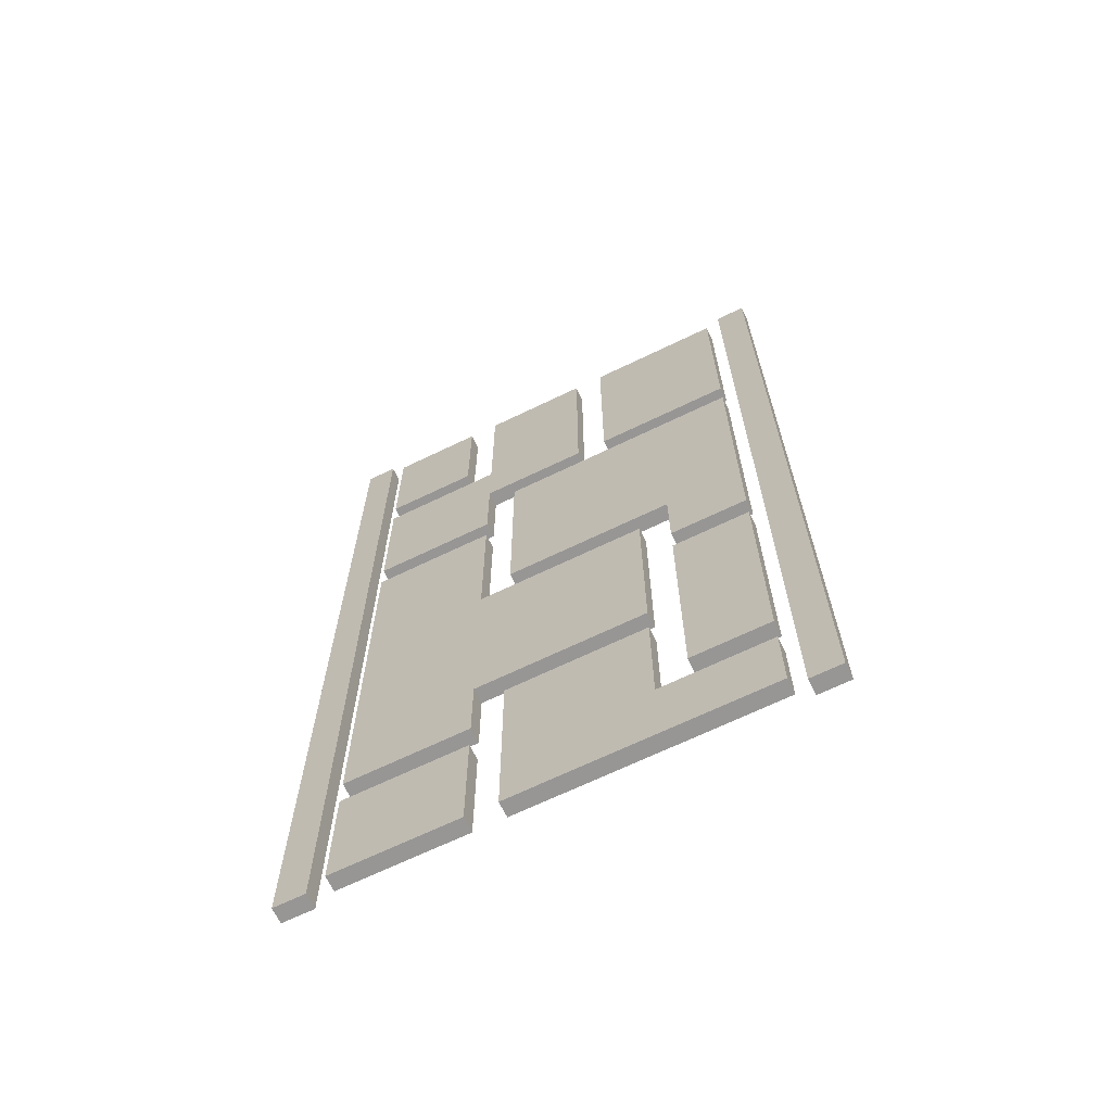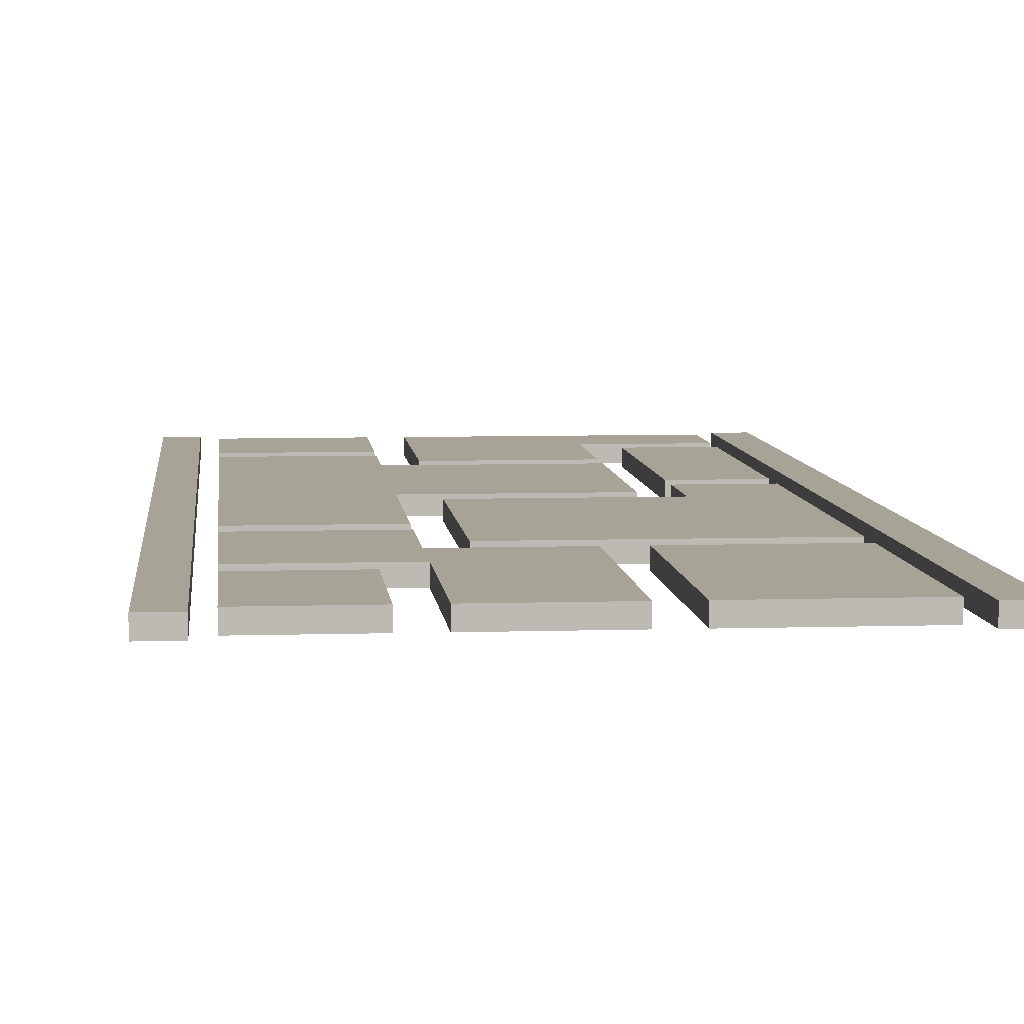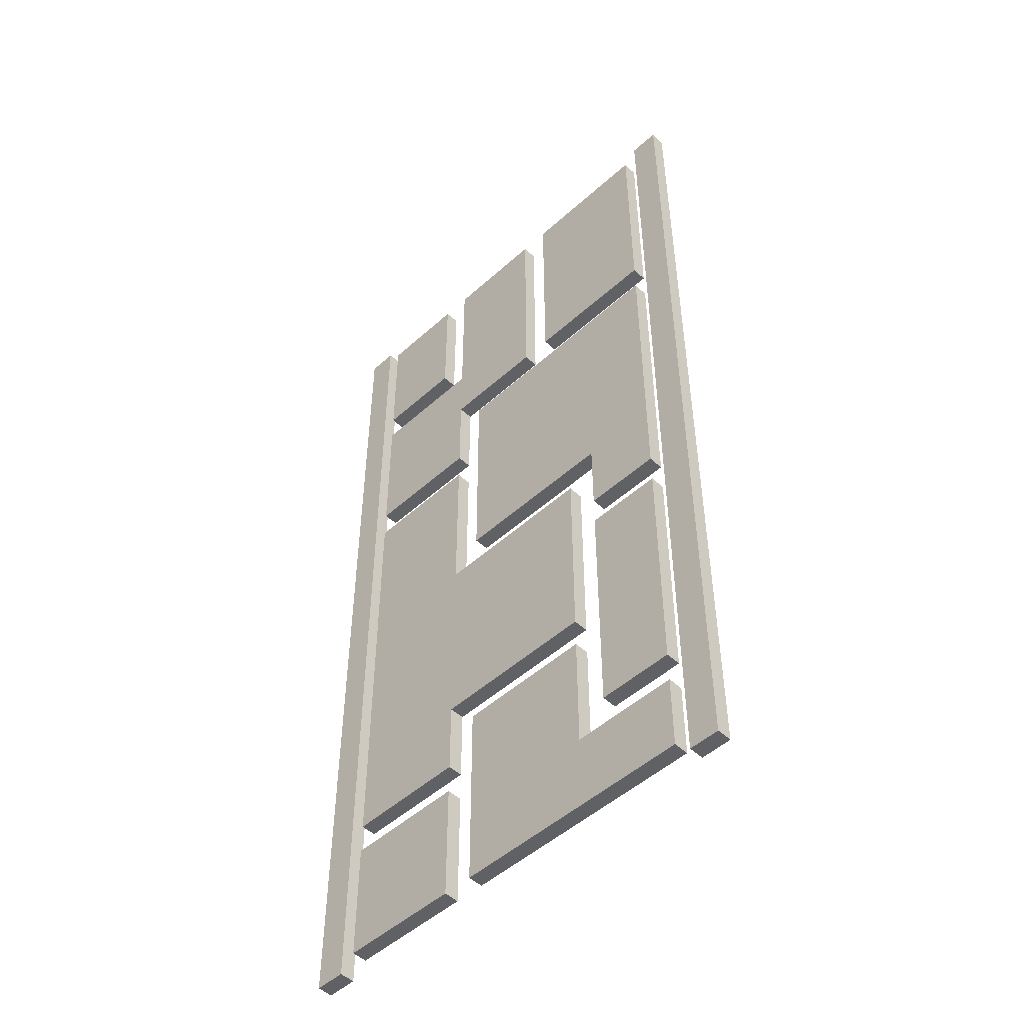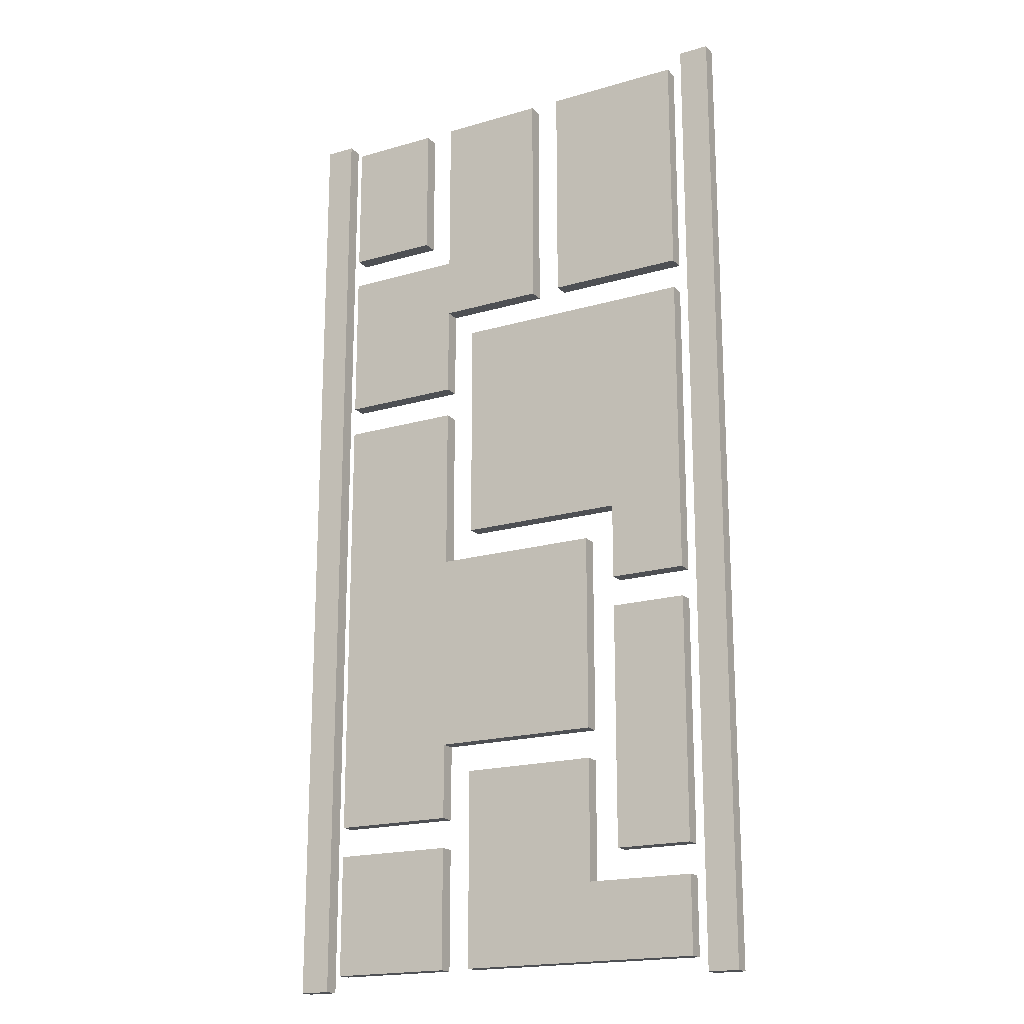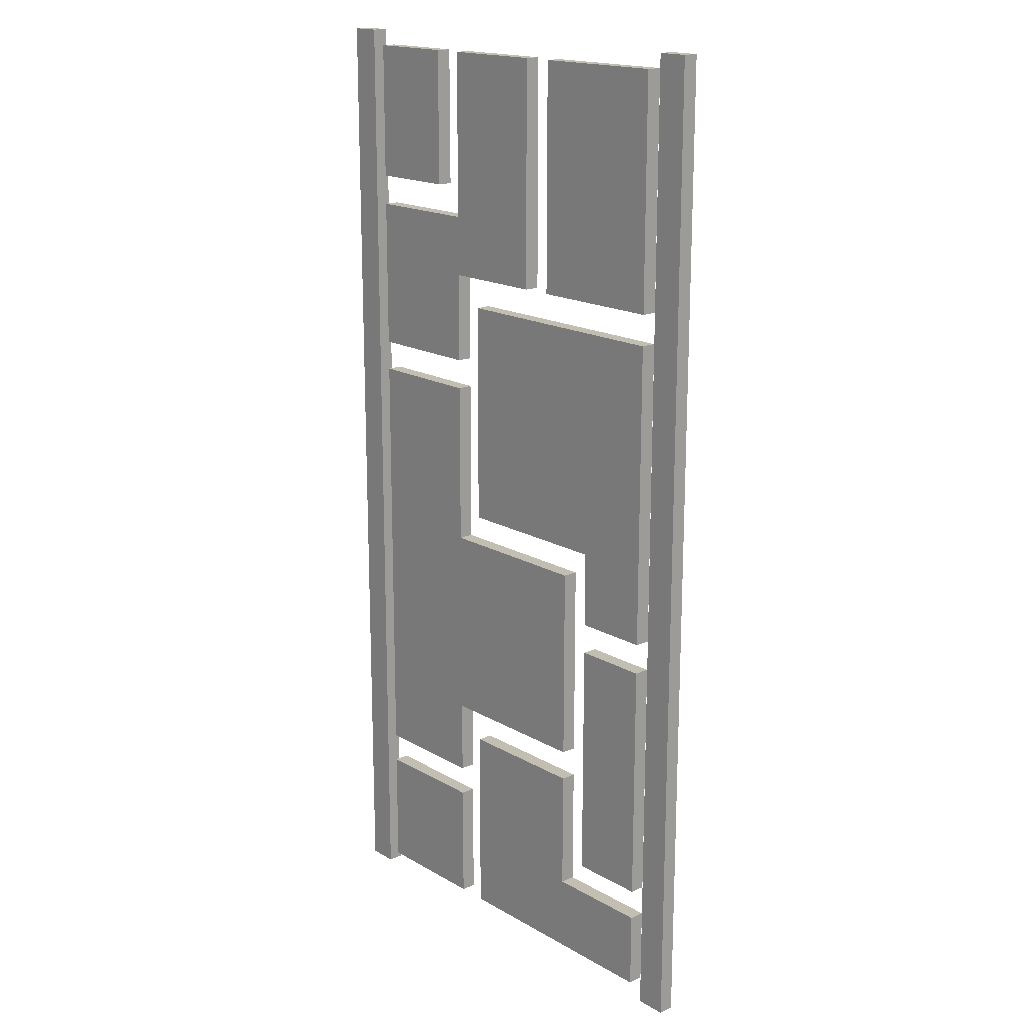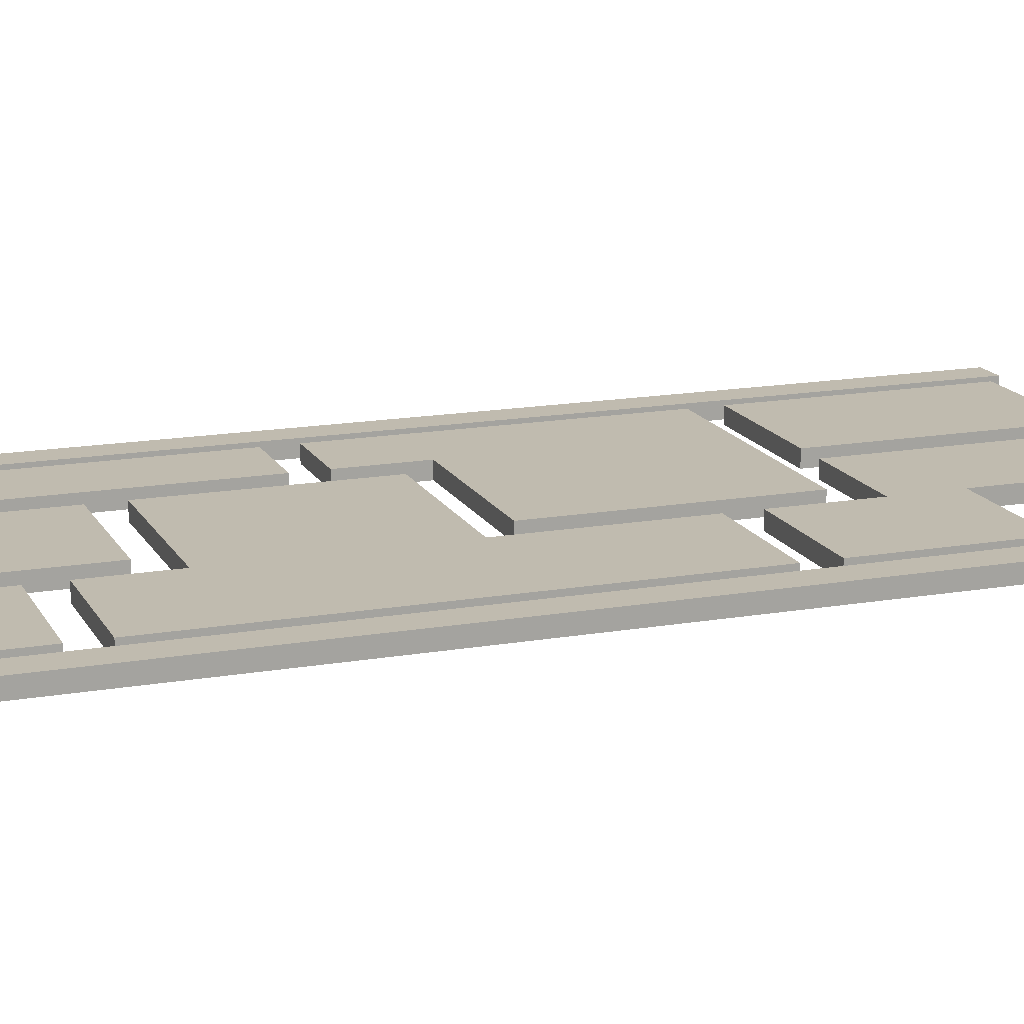
<metadata>
{"format":"obj","ext":"obj","renderer":"f3d","projection":"perspective","resolution":1024,"background":"white","views":[{"elev":-67.8,"azim":25.8,"up":"+Z"},{"elev":6.7,"azim":-5.3,"up":"+Y"},{"elev":-50.0,"azim":44.7,"up":"+Z"},{"elev":-18.7,"azim":29.2,"up":"+Z"},{"elev":17.3,"azim":48.8,"up":"+Z"},{"elev":15.9,"azim":-110.0,"up":"+Y"}]}
</metadata>
<code>
o
v -1.6 0 3.2
v -1.6 0 -3.2
v -1.6 0.1 3.2
v -1.6 0.1 -3.2
v -1.3 0 3.1
v -1.3 0 2.2
v -1.3 0 2
v -1.3 0 1
v -1.3 0 0.8
v -1.3 0 -2.1
v -1.3 0 -2.3
v -1.3 0 -3.1
v -1.3 0.1 3.1
v -1.3 0.1 2.2
v -1.3 0.1 2
v -1.3 0.1 1
v -1.3 0.1 0.8
v -1.3 0.1 -2.1
v -1.3 0.1 -2.3
v -1.3 0.1 -3.1
v -0.5 0 3.1
v -0.5 0 2
v -0.5 0.1 3.1
v -0.5 0.1 2
v -0.3 0 1.4
v -0.3 0 -0.1
v -0.3 0 -1.8
v -0.3 0 -3.1
v -0.3 0.1 1.4
v -0.3 0.1 -0.1
v -0.3 0.1 -1.8
v -0.3 0.1 -3.1
v 0.4 0 3.1
v 0.4 0 1.6
v 0.4 0.1 3.1
v 0.4 0.1 1.6
v 0.8 0 -0.1
v 0.8 0 -0.6
v 0.8 0 -0.8
v 0.8 0 -2.4
v 0.8 0.1 -0.1
v 0.8 0.1 -0.6
v 0.8 0.1 -0.8
v 0.8 0.1 -2.4
v 1.4 0 3.2
v 1.4 0 -3.2
v 1.4 0.1 3.2
v 1.4 0.1 -3.2
v -1.4 0 3.2
v -1.4 0 -3.2
v -1.4 0.1 3.2
v -1.4 0.1 -3.2
v -0.7 0 3.1
v -0.7 0 2.2
v -0.7 0.1 3.1
v -0.7 0.1 2.2
v -0.5 0 1.6
v -0.5 0 1
v -0.5 0 0.8
v -0.5 0 -0.3
v -0.5 0 -1.6
v -0.5 0 -2.1
v -0.5 0 -2.3
v -0.5 0 -3.1
v -0.5 0.1 1.6
v -0.5 0.1 1
v -0.5 0.1 0.8
v -0.5 0.1 -0.3
v -0.5 0.1 -1.6
v -0.5 0.1 -2.1
v -0.5 0.1 -2.3
v -0.5 0.1 -3.1
v 0.2 0 3.1
v 0.2 0 1.6
v 0.2 0.1 3.1
v 0.2 0.1 1.6
v 0.6 0 -0.3
v 0.6 0 -1.6
v 0.6 0 -1.8
v 0.6 0 -2.6
v 0.6 0.1 -0.3
v 0.6 0.1 -1.6
v 0.6 0.1 -1.8
v 0.6 0.1 -2.6
v 1.3 0 3.1
v 1.3 0 1.6
v 1.3 0 1.4
v 1.3 0 -0.6
v 1.3 0 -0.8
v 1.3 0 -2.4
v 1.3 0 -2.6
v 1.3 0 -3.1
v 1.3 0.1 3.1
v 1.3 0.1 1.6
v 1.3 0.1 1.4
v 1.3 0.1 -0.6
v 1.3 0.1 -0.8
v 1.3 0.1 -2.4
v 1.3 0.1 -2.6
v 1.3 0.1 -3.1
v 1.6 0 3.2
v 1.6 0 -3.2
v 1.6 0.1 3.2
v 1.6 0.1 -3.2
v -1.6 0 3.2
v -1.6 0.1 3.2
v -1.4 0 3.2
v -1.4 0.1 3.2
v 1.4 0 3.2
v 1.4 0.1 3.2
v 1.6 0 3.2
v 1.6 0.1 3.2
v -1.3 0 3.1
v -1.3 0.1 3.1
v -0.7 0 3.1
v -0.7 0.1 3.1
v -0.5 0 3.1
v -0.5 0.1 3.1
v 0.2 0 3.1
v 0.2 0.1 3.1
v 0.4 0 3.1
v 0.4 0.1 3.1
v 1.3 0 3.1
v 1.3 0.1 3.1
v -1.3 0 2
v -1.3 0.1 2
v -0.5 0 2
v -0.5 0.1 2
v -0.3 0 1.4
v -0.3 0.1 1.4
v 1.3 0 1.4
v 1.3 0.1 1.4
v -1.3 0 0.8
v -1.3 0.1 0.8
v -0.5 0 0.8
v -0.5 0.1 0.8
v -0.5 0 -0.3
v -0.5 0.1 -0.3
v 0.6 0 -0.3
v 0.6 0.1 -0.3
v 0.8 0 -0.8
v 0.8 0.1 -0.8
v 1.3 0 -0.8
v 1.3 0.1 -0.8
v -0.3 0 -1.8
v -0.3 0.1 -1.8
v 0.6 0 -1.8
v 0.6 0.1 -1.8
v -1.3 0 -2.3
v -1.3 0.1 -2.3
v -0.5 0 -2.3
v -0.5 0.1 -2.3
v 0.6 0 -2.6
v 0.6 0.1 -2.6
v 1.3 0 -2.6
v 1.3 0.1 -2.6
v -1.3 0 2.2
v -1.3 0.1 2.2
v -0.7 0 2.2
v -0.7 0.1 2.2
v -0.5 0 1.6
v -0.5 0.1 1.6
v 0.2 0 1.6
v 0.2 0.1 1.6
v 0.4 0 1.6
v 0.4 0.1 1.6
v 1.3 0 1.6
v 1.3 0.1 1.6
v -1.3 0 1
v -1.3 0.1 1
v -0.5 0 1
v -0.5 0.1 1
v -0.3 0 -0.1
v -0.3 0.1 -0.1
v 0.8 0 -0.1
v 0.8 0.1 -0.1
v 0.8 0 -0.6
v 0.8 0.1 -0.6
v 1.3 0 -0.6
v 1.3 0.1 -0.6
v -0.5 0 -1.6
v -0.5 0.1 -1.6
v 0.6 0 -1.6
v 0.6 0.1 -1.6
v -1.3 0 -2.1
v -1.3 0.1 -2.1
v -0.5 0 -2.1
v -0.5 0.1 -2.1
v 0.8 0 -2.4
v 0.8 0.1 -2.4
v 1.3 0 -2.4
v 1.3 0.1 -2.4
v -1.3 0 -3.1
v -1.3 0.1 -3.1
v -0.5 0 -3.1
v -0.5 0.1 -3.1
v -0.3 0 -3.1
v -0.3 0.1 -3.1
v 1.3 0 -3.1
v 1.3 0.1 -3.1
v -1.6 0 -3.2
v -1.6 0.1 -3.2
v -1.4 0 -3.2
v -1.4 0.1 -3.2
v 1.4 0 -3.2
v 1.4 0.1 -3.2
v 1.6 0 -3.2
v 1.6 0.1 -3.2
v -1.6 0 3.2
v -1.4 0 3.2
v 1.4 0 3.2
v 1.6 0 3.2
v -1.3 0 3.1
v -0.7 0 3.1
v -0.5 0 3.1
v 0.2 0 3.1
v 0.4 0 3.1
v 1.3 0 3.1
v -1.3 0 2.2
v -0.7 0 2.2
v -1.3 0 2
v -0.5 0 2
v -0.5 0 1.6
v 0.2 0 1.6
v 0.4 0 1.6
v 1.3 0 1.6
v -0.3 0 1.4
v 1.3 0 1.4
v -1.3 0 1
v -0.5 0 1
v -1.3 0 0.8
v -0.5 0 0.8
v -0.3 0 -0.1
v 0.8 0 -0.1
v -0.5 0 -0.3
v 0.6 0 -0.3
v 0.8 0 -0.6
v 1.3 0 -0.6
v 0.8 0 -0.8
v 1.3 0 -0.8
v -0.5 0 -1.6
v 0.6 0 -1.6
v -0.3 0 -1.8
v 0.6 0 -1.8
v -1.3 0 -2.1
v -0.5 0 -2.1
v -1.3 0 -2.3
v -0.5 0 -2.3
v 0.8 0 -2.4
v 1.3 0 -2.4
v 0.6 0 -2.6
v 1.3 0 -2.6
v -1.3 0 -3.1
v -0.5 0 -3.1
v -0.3 0 -3.1
v 1.3 0 -3.1
v -1.6 0 -3.2
v -1.4 0 -3.2
v 1.4 0 -3.2
v 1.6 0 -3.2
v -1.6 0.1 3.2
v -1.4 0.1 3.2
v 1.4 0.1 3.2
v 1.6 0.1 3.2
v -1.3 0.1 3.1
v -0.7 0.1 3.1
v -0.5 0.1 3.1
v 0.2 0.1 3.1
v 0.4 0.1 3.1
v 1.3 0.1 3.1
v -1.3 0.1 2.2
v -0.7 0.1 2.2
v -1.3 0.1 2
v -0.5 0.1 2
v -0.5 0.1 1.6
v 0.2 0.1 1.6
v 0.4 0.1 1.6
v 1.3 0.1 1.6
v -0.3 0.1 1.4
v 1.3 0.1 1.4
v -1.3 0.1 1
v -0.5 0.1 1
v -1.3 0.1 0.8
v -0.5 0.1 0.8
v -0.3 0.1 -0.1
v 0.8 0.1 -0.1
v -0.5 0.1 -0.3
v 0.6 0.1 -0.3
v 0.8 0.1 -0.6
v 1.3 0.1 -0.6
v 0.8 0.1 -0.8
v 1.3 0.1 -0.8
v -0.5 0.1 -1.6
v 0.6 0.1 -1.6
v -0.3 0.1 -1.8
v 0.6 0.1 -1.8
v -1.3 0.1 -2.1
v -0.5 0.1 -2.1
v -1.3 0.1 -2.3
v -0.5 0.1 -2.3
v 0.8 0.1 -2.4
v 1.3 0.1 -2.4
v 0.6 0.1 -2.6
v 1.3 0.1 -2.6
v -1.3 0.1 -3.1
v -0.5 0.1 -3.1
v -0.3 0.1 -3.1
v 1.3 0.1 -3.1
v -1.6 0.1 -3.2
v -1.4 0.1 -3.2
v 1.4 0.1 -3.2
v 1.6 0.1 -3.2
f 3 2 1
f 4 2 3
f 13 6 5
f 14 6 13
f 15 8 7
f 16 8 15
f 17 10 9
f 18 10 17
f 19 12 11
f 20 12 19
f 23 22 21
f 24 22 23
f 29 26 25
f 30 26 29
f 31 28 27
f 32 28 31
f 35 34 33
f 36 34 35
f 41 38 37
f 42 38 41
f 43 40 39
f 44 40 43
f 47 46 45
f 48 46 47
f 49 50 51
f 51 50 52
f 53 54 55
f 55 54 56
f 57 58 65
f 65 58 66
f 59 60 67
f 67 60 68
f 61 62 69
f 69 62 70
f 63 64 71
f 71 64 72
f 73 74 75
f 75 74 76
f 77 78 81
f 81 78 82
f 79 80 83
f 83 80 84
f 85 86 93
f 93 86 94
f 87 88 95
f 95 88 96
f 89 90 97
f 97 90 98
f 91 92 99
f 99 92 100
f 101 102 103
f 103 102 104
f 107 106 105
f 108 106 107
f 111 110 109
f 112 110 111
f 115 114 113
f 116 114 115
f 119 118 117
f 120 118 119
f 123 122 121
f 124 122 123
f 127 126 125
f 128 126 127
f 131 130 129
f 132 130 131
f 135 134 133
f 136 134 135
f 139 138 137
f 140 138 139
f 143 142 141
f 144 142 143
f 147 146 145
f 148 146 147
f 151 150 149
f 152 150 151
f 155 154 153
f 156 154 155
f 157 158 159
f 159 158 160
f 161 162 163
f 163 162 164
f 165 166 167
f 167 166 168
f 169 170 171
f 171 170 172
f 173 174 175
f 175 174 176
f 177 178 179
f 179 178 180
f 181 182 183
f 183 182 184
f 185 186 187
f 187 186 188
f 189 190 191
f 191 190 192
f 193 194 195
f 195 194 196
f 197 198 199
f 199 198 200
f 201 202 203
f 203 202 204
f 205 206 207
f 207 206 208
f 219 214 213
f 220 214 219
f 222 216 215
f 223 216 222
f 223 222 221
f 224 216 223
f 225 218 217
f 226 218 225
f 229 223 221
f 230 223 229
f 233 228 227
f 234 228 233
f 235 232 231
f 237 228 234
f 238 228 237
f 241 236 235
f 241 235 231
f 242 236 241
f 245 241 231
f 246 241 245
f 249 240 239
f 250 240 249
f 251 244 243
f 253 248 247
f 254 248 253
f 255 252 251
f 255 251 243
f 256 252 255
f 257 210 209
f 258 210 257
f 259 212 211
f 260 212 259
f 265 266 271
f 271 266 272
f 267 268 274
f 274 268 275
f 273 274 275
f 275 268 276
f 269 270 277
f 277 270 278
f 273 275 281
f 281 275 282
f 279 280 285
f 285 280 286
f 283 284 287
f 286 280 289
f 289 280 290
f 287 288 293
f 283 287 293
f 293 288 294
f 283 293 297
f 297 293 298
f 291 292 301
f 301 292 302
f 295 296 303
f 299 300 305
f 305 300 306
f 303 304 307
f 295 303 307
f 307 304 308
f 261 262 309
f 309 262 310
f 263 264 311
f 311 264 312

</code>
